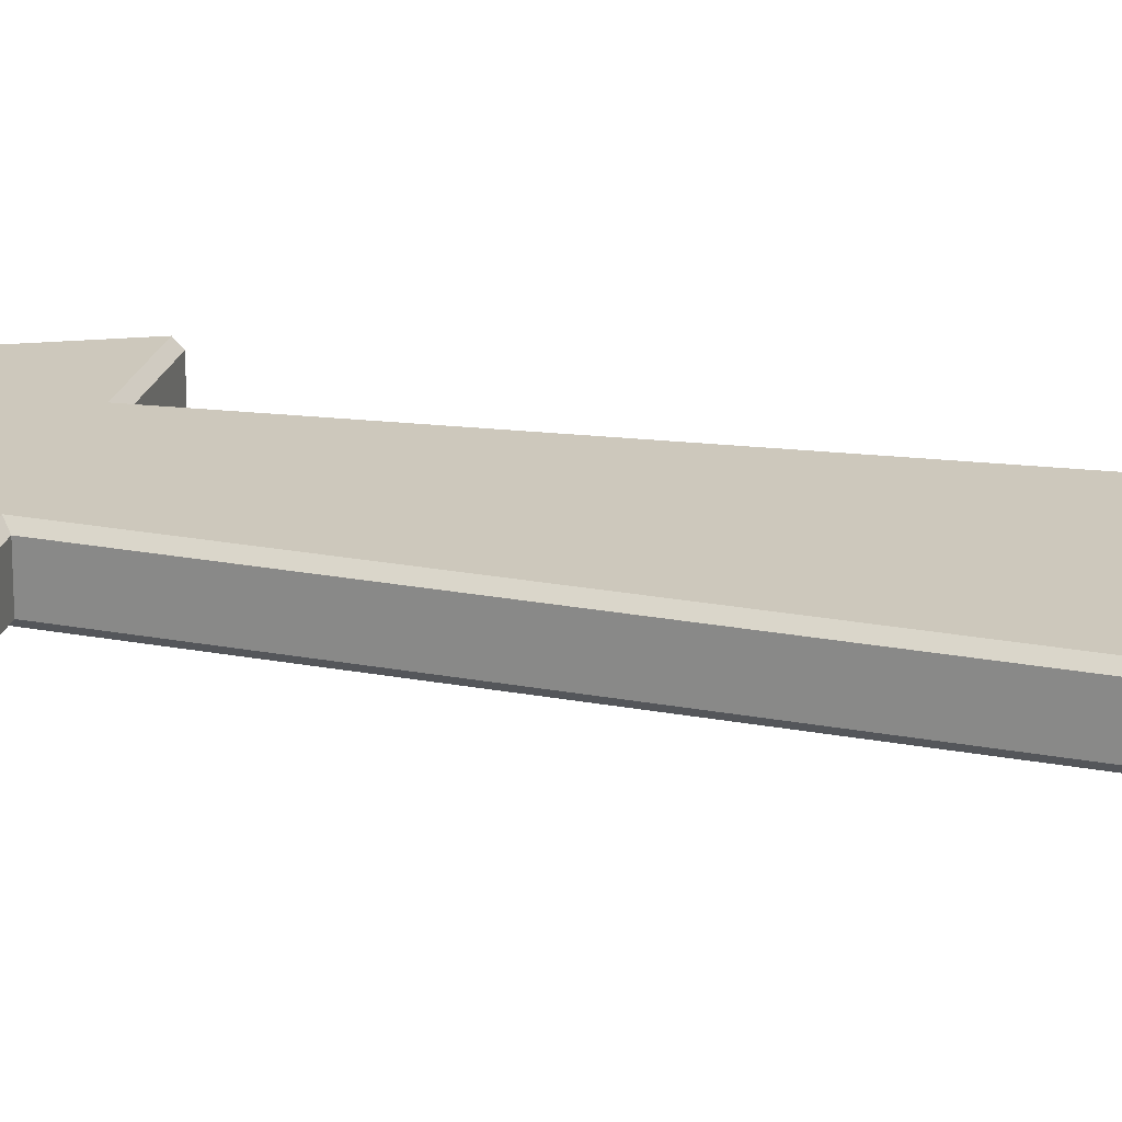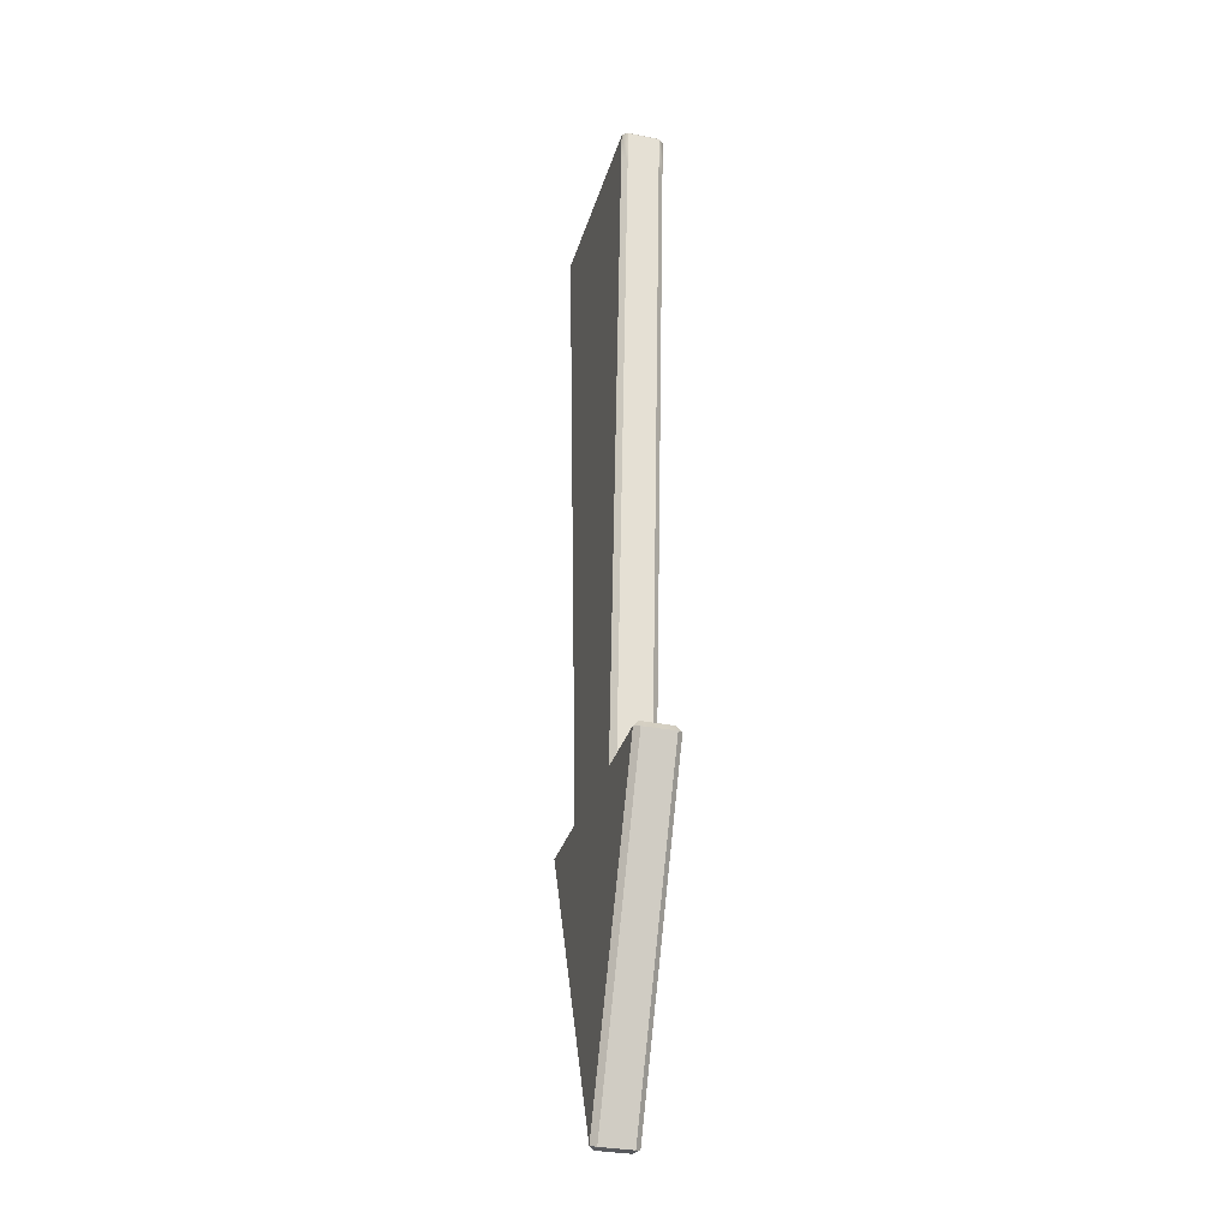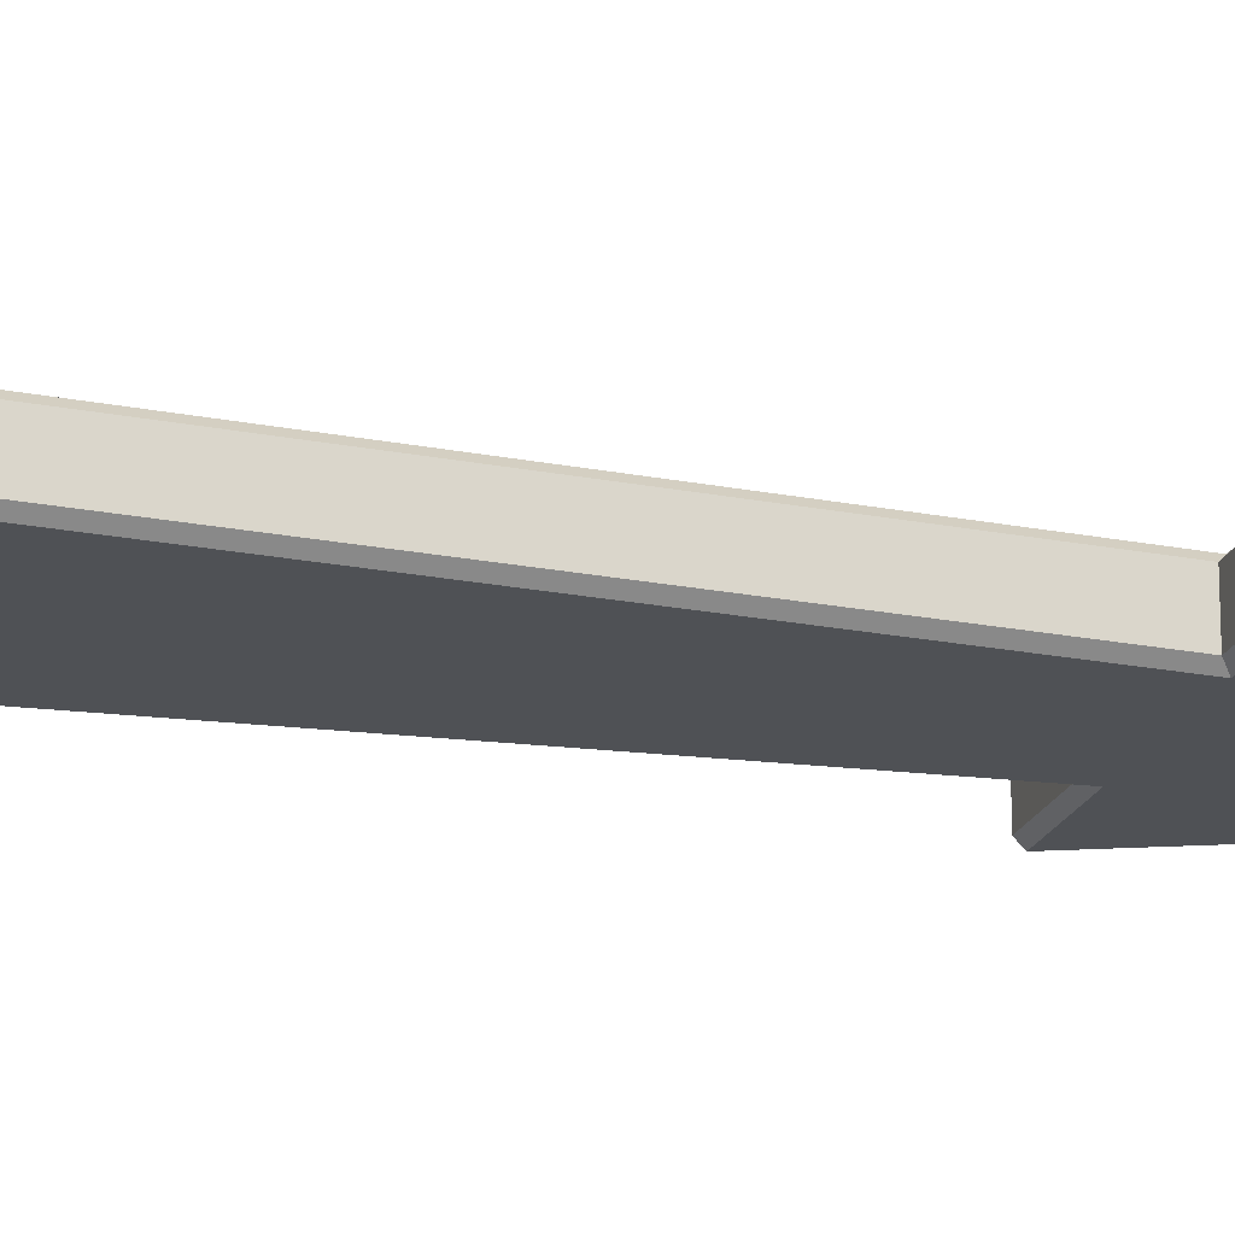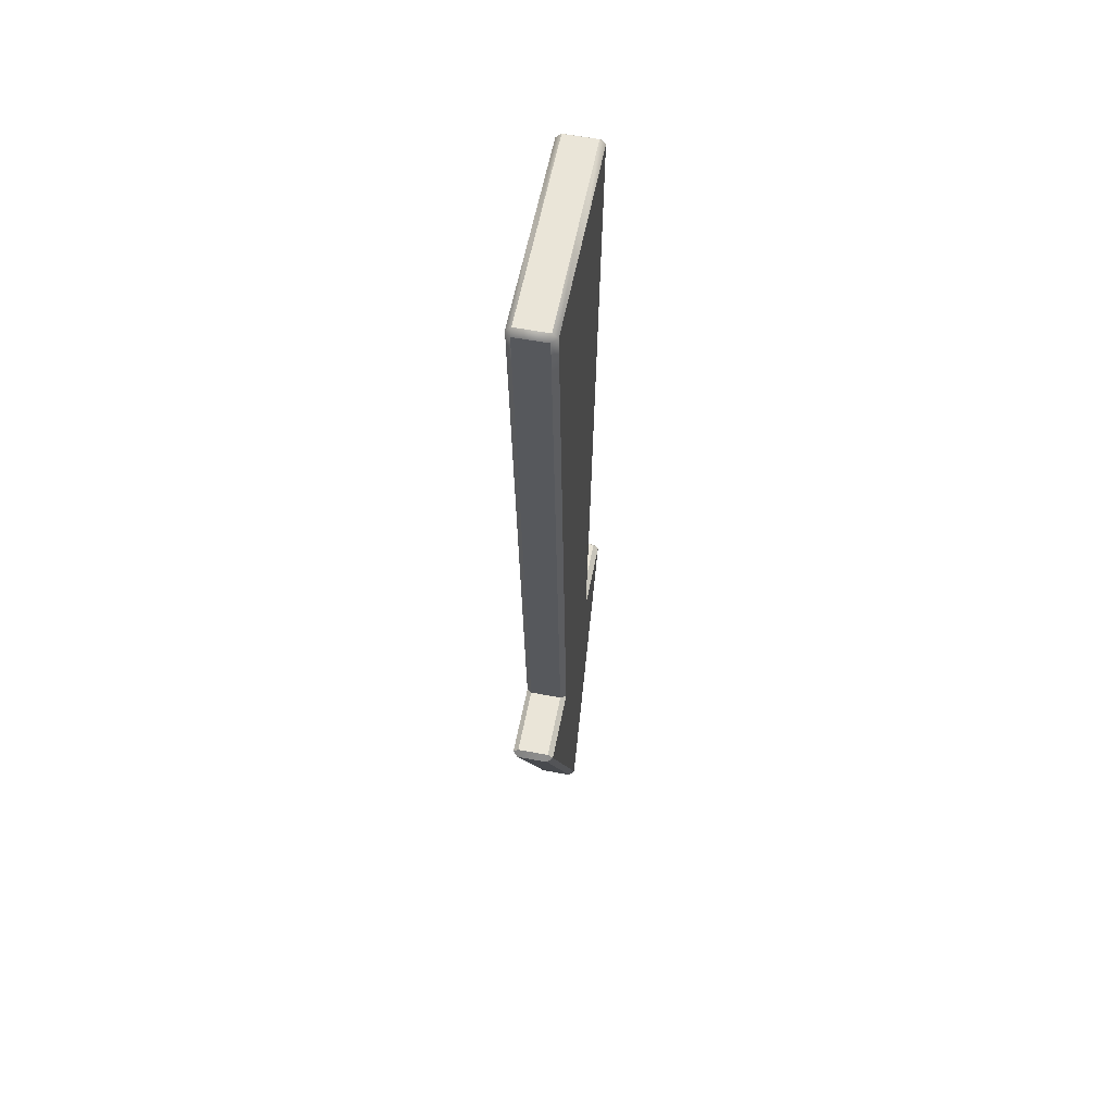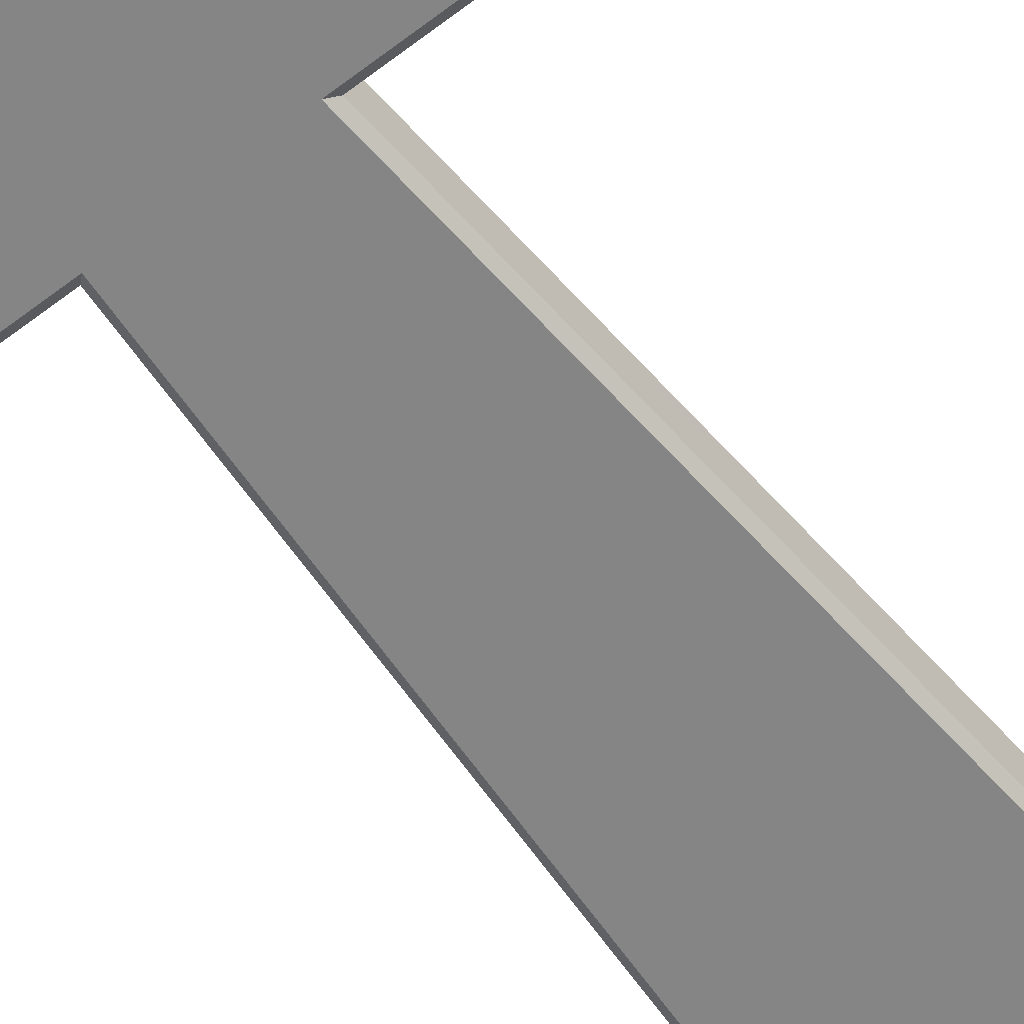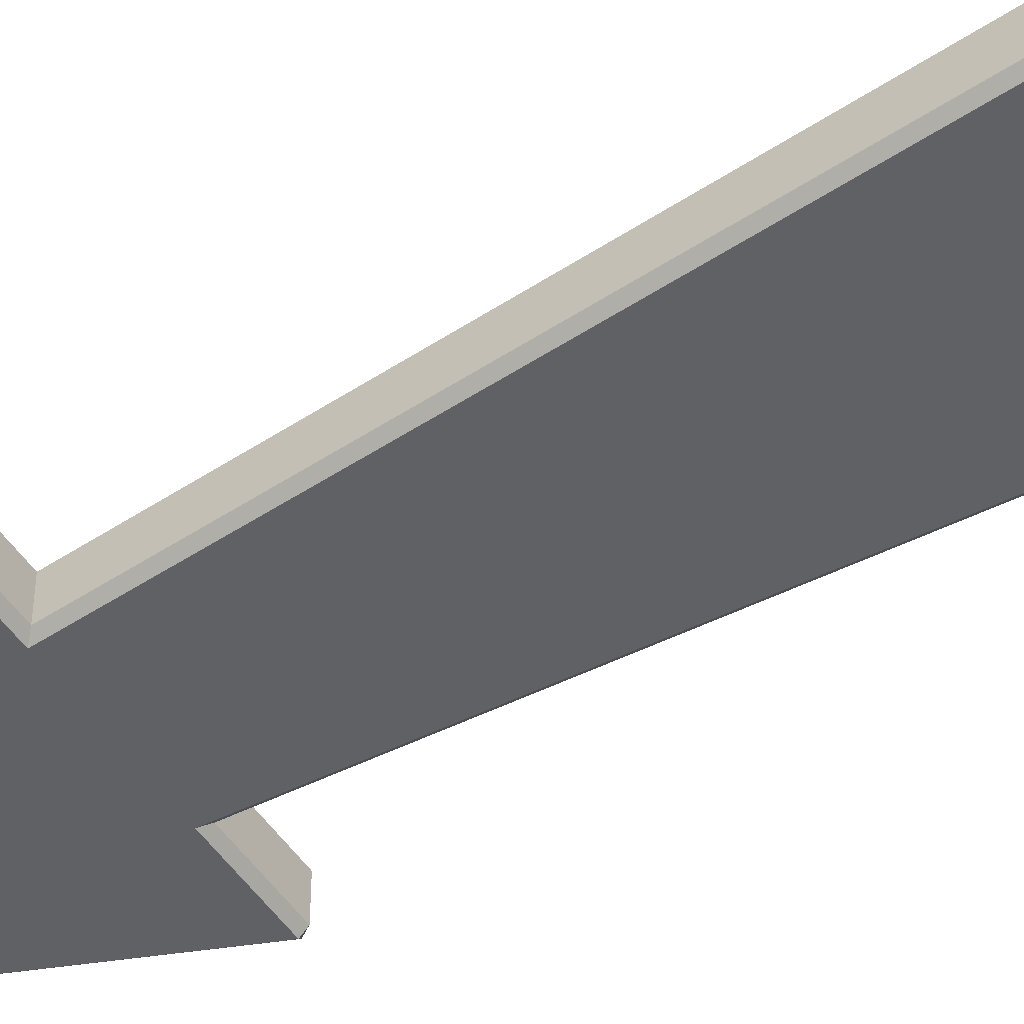
<metadata>
{"format":"obj","ext":"obj","renderer":"f3d","projection":"perspective","resolution":1024,"background":"white","views":[{"elev":22.2,"azim":-75.4,"up":"+Y"},{"elev":-31.6,"azim":74.6,"up":"+Z"},{"elev":-19.9,"azim":73.4,"up":"+Y"},{"elev":58.7,"azim":-79.0,"up":"+Z"},{"elev":-61.7,"azim":-142.1,"up":"+Y"},{"elev":-49.7,"azim":-57.6,"up":"+Y"}]}
</metadata>
<code>
v -0.3851 -0.06012 0.02
v -0.3851 0.06033 0.01999
v 0 -0.06012 0.02
v 0 0.06033 0.01999
v 5.639e-11 -0.08027 -2.579
v 0.3851 -0.06012 0.02
v 5.639e-11 0.08018 -2.579
v 0.3851 0.06033 0.01999
v 0.405 -0.06012 -0.001296
v 0.405 0.06033 -0.001303
v 0.2376 0.06018 -2.581
v 0.2376 -0.06027 -2.581
v 0.3174 0.06025 -1.351
v 1.972e-11 0.08025 -1.35
v -1.972e-11 -0.08019 -1.35
v 7.24e-12 0.0803 -0.6095
v -7.24e-12 -0.08015 -0.6095
v 3.982e-11 0.08022 -2.018
v -3.982e-11 -0.08023 -2.018
v 0.3174 -0.06019 -1.351
v 2.708e-11 -0.08021 -1.684
v 0.3655 -0.06015 -0.6108
v -2.708e-11 0.08024 -1.684
v 1.617e-11 -0.08017 -0.9798
v 1.617e-11 0.08028 -0.9798
v 0.3655 0.0603 -0.6108
v 5.03e-12 0.08032 -0.3048
v 0.274 -0.06023 -2.019
v -5.03e-12 -0.08013 -0.3048
v 0.274 0.06022 -2.019
v 4.873e-11 0.0802 -2.299
v 0.2957 -0.06021 -1.685
v -4.873e-11 -0.08025 -2.299
v 9.5e-13 0.08032 -0.1524
v 9.5e-13 -0.08012 -0.1524
v 0.2957 0.06024 -1.685
v 5.03e-12 0.08031 -0.4571
v 0.3414 -0.06017 -0.9811
v -5.03e-12 -0.08014 -0.4571
v 0.3414 0.06028 -0.9811
v 1.289e-11 -0.08016 -0.7947
v 0.3853 0.06032 -0.3061
v -1.289e-11 0.08029 -0.7947
v 1.617e-11 0.08027 -1.165
v 0.3853 -0.06013 -0.3061
v 1.617e-11 -0.08018 -1.165
v 0.2558 0.0602 -2.3
v 0.2558 -0.06025 -2.3
v 2.708e-11 -0.0802 -1.517
v 0.3952 0.06032 -0.1537
v -2.708e-11 0.08025 -1.517
v 0.3952 -0.06013 -0.1537
v 3.547e-11 -0.08022 -1.851
v 0.3754 0.06031 -0.4584
v 3.547e-11 0.08023 -1.851
v 3.982e-11 0.08021 -2.158
v 0.3754 -0.06014 -0.4584
v -3.982e-11 -0.08024 -2.158
v 0.3535 -0.06016 -0.796
v 0.3535 0.06029 -0.796
v 4.873e-11 0.08019 -2.439
v 0.3294 0.06027 -1.166
v -4.873e-11 -0.08026 -2.439
v 0.3294 -0.06018 -1.166
v 0.3066 -0.0602 -1.518
v 0.3066 0.06025 -1.518
v 0.2849 -0.06022 -1.852
v 0.2849 0.06023 -1.852
v 0.2649 0.06021 -2.16
v 0.2649 -0.06024 -2.16
v 0.2467 0.06019 -2.44
v 0.2467 -0.06026 -2.44
v -0.3851 -0.08012 1.155e-06
v 0 -0.08012 1.155e-06
v 0.3851 -0.08012 1.155e-06
v 0.2176 -0.08027 -2.579
v -0.2176 -0.08027 -2.579
v 0.5 -0.08027 -2.579
v 5.639e-11 -0.08033 -3.749
v -0.5 -0.08027 -2.579
v 0.2974 -0.08019 -1.35
v -0.2974 -0.08019 -1.35
v -0.3455 -0.08015 -0.6095
v 0.3455 -0.08015 -0.6095
v -0.2541 -0.08023 -2.018
v 0.2541 -0.08023 -2.018
v -0.2758 -0.08021 -1.684
v 0.2758 -0.08021 -1.684
v -0.3215 -0.08017 -0.9798
v 0.3215 -0.08017 -0.9798
v 0.3653 -0.08013 -0.3048
v -0.3653 -0.08013 -0.3048
v -0.2359 -0.08025 -2.299
v 0.2359 -0.08025 -2.299
v 0.3752 -0.08012 -0.1524
v -0.3752 -0.08012 -0.1524
v -0.3554 -0.08014 -0.4571
v 0.3554 -0.08014 -0.4571
v -0.3335 -0.08016 -0.7947
v 0.3335 -0.08016 -0.7947
v 0.3095 -0.08018 -1.165
v -0.3095 -0.08018 -1.165
v -0.2866 -0.0802 -1.517
v 0.2866 -0.0802 -1.517
v -0.2649 -0.08022 -1.851
v 0.2649 -0.08022 -1.851
v 0.245 -0.08024 -2.158
v -0.245 -0.08024 -2.158
v -0.2267 -0.08026 -2.439
v 0.2267 -0.08026 -2.439
v 0.5184 -0.06027 -2.587
v 0.5184 0.06018 -2.587
v 0.01839 -0.06033 -3.757
v 0.01839 0.06012 -3.757
v -0.01839 -0.06033 -3.757
v -0.01839 0.06012 -3.757
v -0.5184 -0.06027 -2.587
v -0.5184 0.06018 -2.587
v -0.405 -0.06012 -0.001296
v -0.405 0.06033 -0.001303
v -0.2376 0.06018 -2.581
v -0.2376 -0.06027 -2.581
v -0.3174 0.06025 -1.351
v -0.3174 -0.06019 -1.351
v -0.3655 0.0603 -0.6108
v -0.3655 -0.06015 -0.6108
v -0.274 0.06022 -2.019
v -0.274 -0.06023 -2.019
v -0.2957 0.06024 -1.685
v -0.2957 -0.06021 -1.685
v -0.3414 0.06028 -0.9811
v -0.3414 -0.06017 -0.9811
v -0.3853 0.06032 -0.3061
v -0.3853 -0.06013 -0.3061
v -0.2558 -0.06025 -2.3
v -0.2558 0.0602 -2.3
v -0.3952 0.06032 -0.1537
v -0.3952 -0.06013 -0.1537
v -0.3754 -0.06014 -0.4584
v -0.3754 0.06031 -0.4584
v -0.3535 0.06029 -0.796
v -0.3535 -0.06016 -0.796
v -0.3294 0.06027 -1.166
v -0.3294 -0.06018 -1.166
v -0.3066 0.06025 -1.518
v -0.3066 -0.0602 -1.518
v -0.2849 0.06023 -1.852
v -0.2849 -0.06022 -1.852
v -0.2649 0.06021 -2.16
v -0.2649 -0.06024 -2.16
v -0.2467 -0.06026 -2.44
v -0.2467 0.06019 -2.44
v -0.3851 0.08033 -8.112e-06
v 0 0.08033 -8.112e-06
v 0.3851 0.08033 -8.112e-06
v 0.2176 0.08018 -2.579
v -0.2176 0.08018 -2.579
v 0.5 0.08018 -2.579
v -0 0.08012 -3.749
v -0.5 0.08018 -2.579
v -0.2974 0.08025 -1.35
v 0.2974 0.08025 -1.35
v -0.3455 0.0803 -0.6095
v 0.3455 0.0803 -0.6095
v -0.2541 0.08022 -2.018
v 0.2541 0.08022 -2.018
v -0.2758 0.08024 -1.684
v 0.2758 0.08024 -1.684
v -0.3215 0.08028 -0.9798
v 0.3215 0.08028 -0.9798
v -0.3653 0.08032 -0.3048
v 0.3653 0.08032 -0.3048
v -0.2359 0.0802 -2.299
v 0.2359 0.0802 -2.299
v -0.3752 0.08032 -0.1524
v 0.3752 0.08032 -0.1524
v -0.3554 0.08031 -0.4571
v 0.3554 0.08031 -0.4571
v -0.3335 0.08029 -0.7947
v 0.3335 0.08029 -0.7947
v -0.3095 0.08027 -1.165
v 0.3095 0.08027 -1.165
v -0.2866 0.08025 -1.517
v 0.2866 0.08025 -1.517
v -0.2649 0.08023 -1.851
v 0.2649 0.08023 -1.851
v -0.245 0.08021 -2.158
v 0.245 0.08021 -2.158
v -0.2267 0.08019 -2.439
v 0.2267 0.08019 -2.439
v 0.2176 0.06018 -2.559
v 0.2176 -0.06026 -2.559
v 0.5 -0.06026 -2.559
v 0.5 0.06018 -2.559
v -0.2176 0.06018 -2.559
v -0.2176 -0.06026 -2.559
v -0.5 -0.06026 -2.559
v -0.5 0.06018 -2.559
o arrow
f 3 4 2 1
f 6 8 4 3
f 38 64 62 40
f 89 102 46 24
f 24 46 101 90
f 79 5 77
f 113 114 112 111
f 117 118 116 115
f 144 132 131 143
f 78 76 79
f 156 158 159
f 157 7 159
f 25 44 181 169
f 170 182 44 25
f 194 191 192 193
f 76 5 79
f 77 80 79
f 197 196 195 198
f 157 159 160
f 156 159 7
f 18 56 187 165
f 166 188 56 18
f 28 70 69 30
f 19 58 107 86
f 85 108 58 19
f 127 149 150 128
f 175 153 154 34
f 138 119 120 137
f 35 74 73 96
f 95 75 74 35
f 50 10 9 52
f 34 154 155 176
f 165 185 55 18
f 128 148 147 127
f 19 53 105 85
f 86 106 53 19
f 30 68 67 28
f 18 55 186 166
f 130 146 145 129
f 21 49 103 87
f 88 104 49 21
f 36 66 65 32
f 23 51 184 168
f 167 183 51 23
f 132 142 141 131
f 24 41 99 89
f 90 100 41 24
f 40 60 59 38
f 25 43 180 170
f 169 179 43 25
f 27 37 177 171
f 172 178 37 27
f 45 57 54 42
f 29 39 98 91
f 92 97 39 29
f 133 140 139 134
f 136 152 151 135
f 31 61 189 173
f 174 190 61 31
f 48 72 71 47
f 33 63 110 94
f 93 109 63 33
f 34 27 171 175
f 176 172 27 34
f 52 45 42 50
f 35 29 91 95
f 96 92 29 35
f 137 133 134 138
f 140 125 126 139
f 37 16 163 177
f 178 164 16 37
f 57 22 26 54
f 39 17 84 98
f 97 83 17 39
f 142 126 125 141
f 41 17 83 99
f 100 84 17 41
f 60 26 22 59
f 43 16 164 180
f 179 163 16 43
f 44 14 161 181
f 182 162 14 44
f 64 20 13 62
f 46 15 81 101
f 102 82 15 46
f 143 123 124 144
f 146 124 123 145
f 49 15 82 103
f 104 81 15 49
f 66 13 20 65
f 51 14 162 184
f 183 161 14 51
f 148 130 129 147
f 53 21 87 105
f 106 88 21 53
f 68 36 32 67
f 55 23 168 186
f 185 167 23 55
f 56 31 173 187
f 188 174 31 56
f 70 48 47 69
f 58 33 94 107
f 108 93 33 58
f 149 136 135 150
f 152 121 122 151
f 190 156 7 61
f 61 7 157 189
f 72 12 11 71
f 63 5 76 110
f 109 77 5 63
f 120 119 1 2
f 73 74 3 1
f 119 138 96 73
f 154 153 2 4
f 153 175 137 120
f 6 3 74 75
f 4 8 155 154
f 9 10 8 6
f 75 95 52 9
f 176 155 10 50
f 11 12 192 191
f 158 156 191 194
f 71 11 156 190
f 195 196 122 121
f 157 160 198 195
f 189 157 121 152
f 193 192 76 78
f 12 72 110 76
f 196 197 80 77
f 77 109 151 122
f 194 193 111 112
f 113 111 78 79
f 112 114 159 158
f 115 116 114 113
f 117 115 79 80
f 116 118 160 159
f 197 198 118 117
f 123 143 181 161
f 161 183 145 123
f 62 13 162 182
f 184 162 13 66
f 101 81 20 64
f 81 104 65 20
f 82 102 144 124
f 103 82 124 146
f 177 163 125 140
f 163 179 141 125
f 139 126 83 97
f 99 83 126 142
f 98 84 22 57
f 84 100 59 22
f 164 178 54 26
f 180 164 26 60
f 185 165 127 147
f 165 187 149 127
f 85 105 148 128
f 128 150 108 85
f 106 86 28 67
f 70 28 86 107
f 68 30 166 186
f 188 166 30 69
f 129 145 183 167
f 147 129 167 185
f 87 103 146 130
f 105 87 130 148
f 104 88 32 65
f 88 106 67 32
f 66 36 168 184
f 186 168 36 68
f 131 141 179 169
f 169 181 143 131
f 142 132 89 99
f 102 89 132 144
f 100 90 38 59
f 64 38 90 101
f 60 40 170 180
f 182 170 40 62
f 133 137 175 171
f 171 177 140 133
f 50 42 172 176
f 42 54 178 172
f 45 52 95 91
f 91 98 57 45
f 138 134 92 96
f 97 92 134 139
f 150 135 93 108
f 135 151 109 93
f 187 173 136 149
f 173 189 152 136
f 69 47 174 188
f 190 174 47 71
f 48 70 107 94
f 94 110 72 48
f 73 1 119
f 153 120 2
f 9 6 75
f 8 10 155
f 11 191 156
f 195 121 157
f 12 76 192
f 122 196 77
f 193 78 111
f 194 112 158
f 113 79 115
f 116 159 114
f 197 117 80
f 160 118 198

</code>
